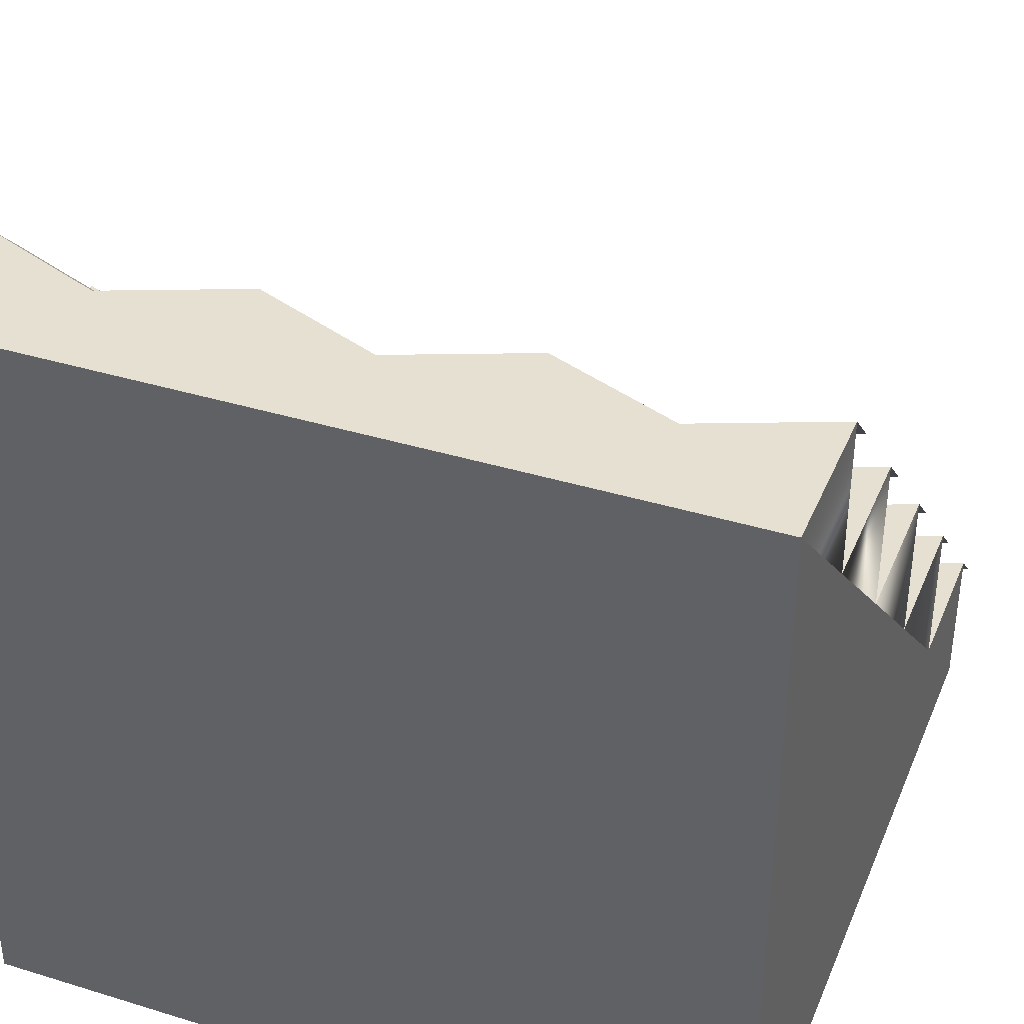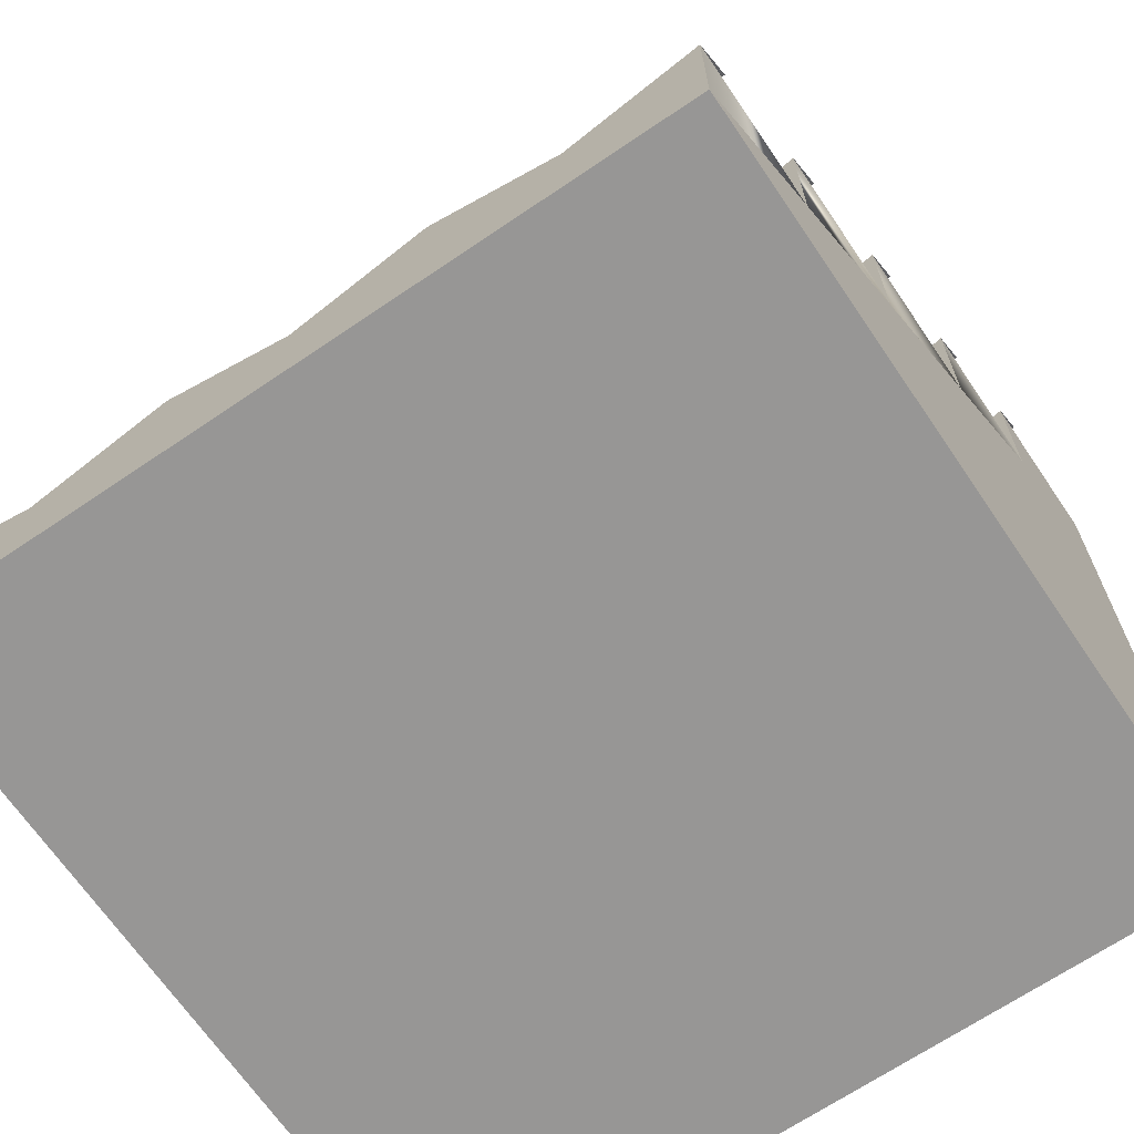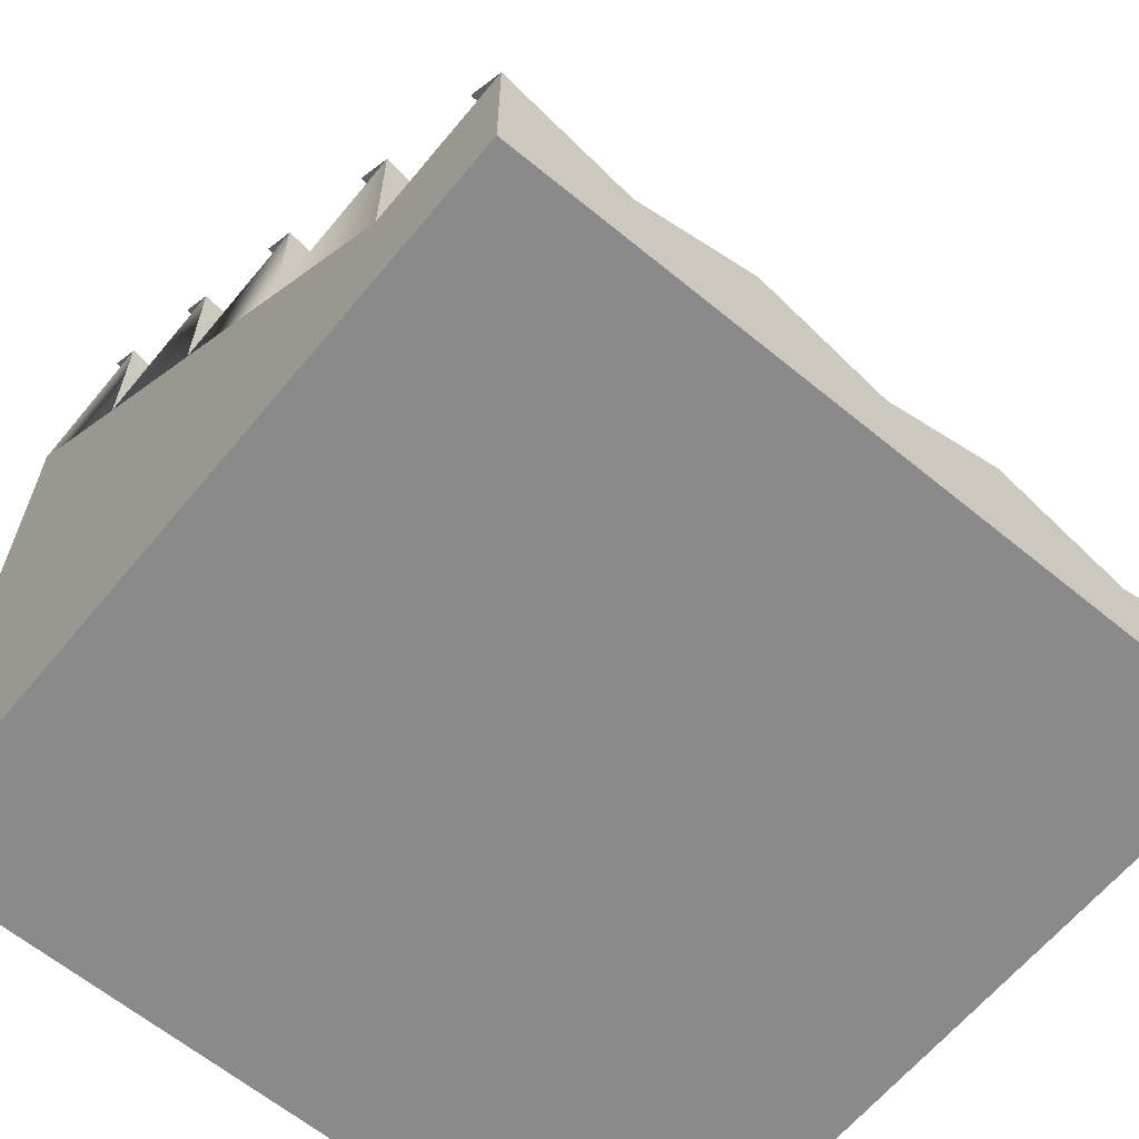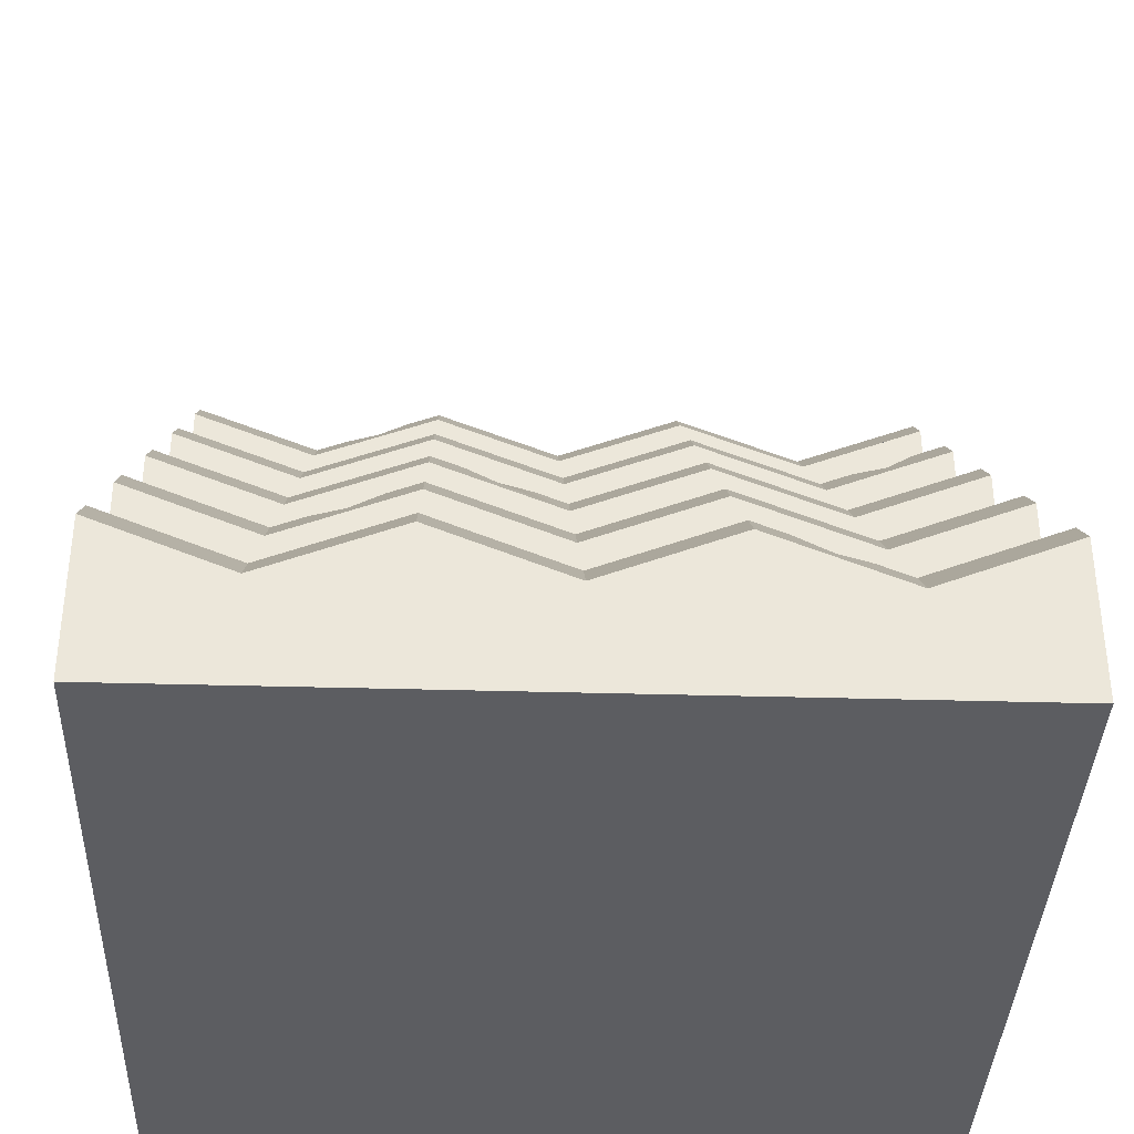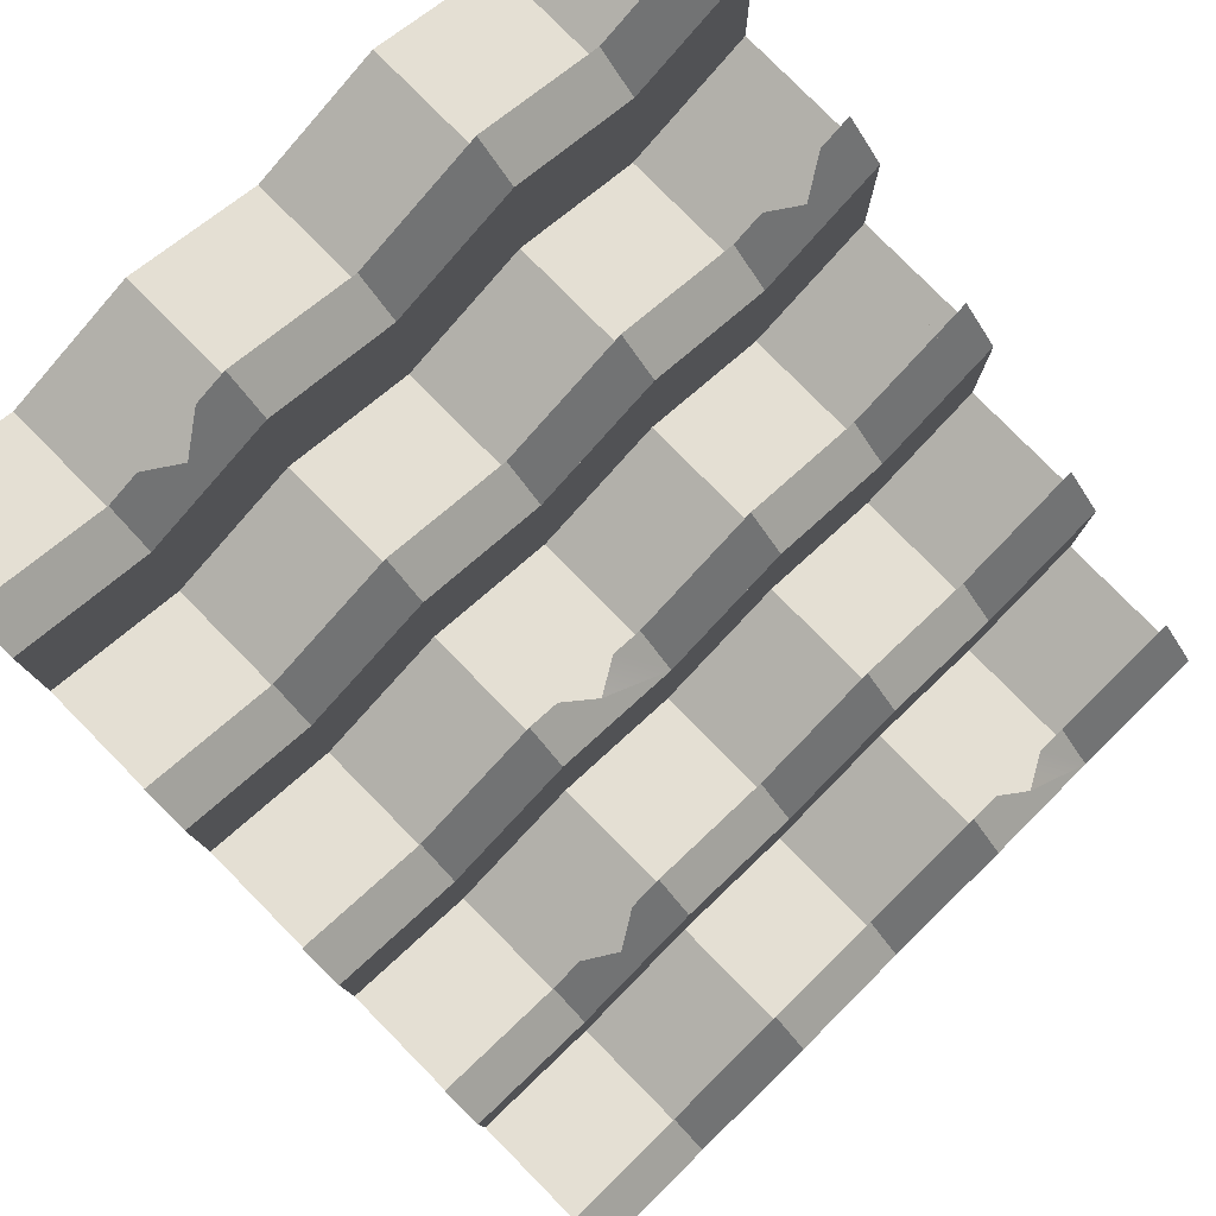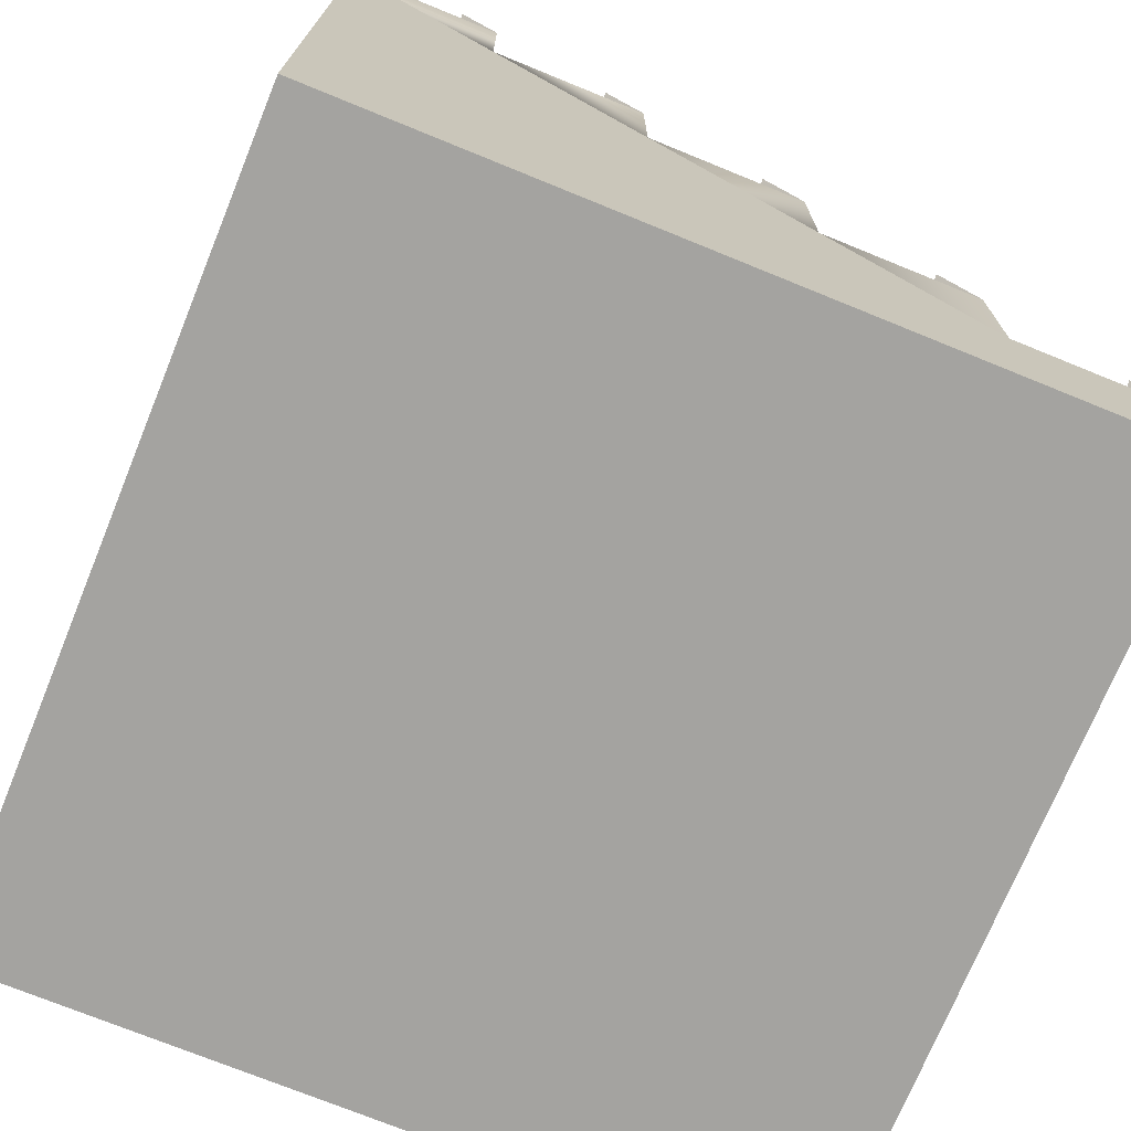
<metadata>
{"format":"obj","ext":"obj","renderer":"f3d","projection":"perspective","resolution":1024,"background":"white","views":[{"elev":38.4,"azim":-158.8,"up":"+Y"},{"elev":-67.8,"azim":-145.8,"up":"+Z"},{"elev":-63.6,"azim":140.4,"up":"+Z"},{"elev":-37.0,"azim":177.9,"up":"+Z"},{"elev":79.4,"azim":135.4,"up":"+Z"},{"elev":-72.9,"azim":67.8,"up":"+Z"}]}
</metadata>
<code>
o cliff_steps_rock
v 0.3333 0.2 0.2315
v 0.1667 0.4 0.3
v 0.1667 0.2 0.3
v 0.3333 0.4 0.2315
v -0.1667 0.8 -0.1
v -0.3333 0.6 -0.1685
v -0.1667 0.6 -0.1
v -0.3333 0.8 -0.1685
v -0 0.6 -0.1685
v -0 0.8 -0.1685
v -0.3333 0.4 0.0315
v -0.5 0.6 0.1
v -0.5 0.4 0.1
v -0.3333 0.6 0.0315
v 0.5 0.2 0.5
v 0.3333 -0 0.4315
v 0.5 -0 0.5
v 0.3333 0.2 0.4315
v -0.3333 0.2 0.4315
v -0.5 -0 0.5
v -0.3333 -0 0.4315
v -0.5 0.2 0.5
v -0.5 1 -0.5
v 0.5 0 -0.5
v -0.5 0 -0.5
v 0.5 1 -0.5
v 0.5 1 -0.3
v 0.3333 0.8 -0.3685
v 0.5 0.8 -0.3
v 0.3333 1 -0.3685
v -0.3333 1 -0.3685
v -0.5 0.8 -0.3
v -0.3333 0.8 -0.3685
v -0.5 1 -0.3
v 0.5 0.8 -0.1
v 0.3333 0.6 -0.1685
v 0.5 0.6 -0.1
v 0.3333 0.8 -0.1685
v 0.5 0.6 0.1
v 0.3333 0.4 0.0315
v 0.5 0.4 0.1
v 0.3333 0.6 0.0315
v -0.1667 1 -0.3
v -0.1667 0.8 -0.3
v 0 0.2 0.2315
v -0.1667 0.4 0.3
v -0.1667 0.2 0.3
v 0 0.4 0.2315
v 0.5 0.4 0.3
v 0.5 0.2 0.3
v 0.1667 0.2 0.5
v 0.1667 -0 0.5
v -0.5 0.6 -0.1
v -0.5 0.2 0.3
v -0.5 0.4 0.3
v -0.5 0.8 -0.1
v 0.1667 0.6 0.1
v 0 0.4 0.0315
v 0.1667 0.4 0.1
v 0 0.6 0.0315
v -0.3333 0.2 0.2315
v -0.3333 0.4 0.2315
v -0.1667 0.6 0.1
v -0.1667 0.4 0.1
v 0.1667 1 -0.3
v -0 0.8 -0.3685
v 0.1667 0.8 -0.3
v -0 1 -0.3685
v 0.1667 0.8 -0.1
v 0.1667 0.6 -0.1
v -0.1667 0.2 0.5
v -0.1667 -0 0.5
v 0 -0 0.4315
v 0 0.2 0.4315
v 0.1667 0.75 -0.05
v -0 0.75 -0.1185
v 0.5 0.55 0.15
v 0.3333 0.55 0.0815
v -0 0.95 -0.3185
v -0.1667 0.95 -0.25
v 0.1667 0.55 0.15
v 0 0.55 0.0815
v -0.1667 0.55 0.15
v -0.375 0.35 0.2986
v -0.3333 0.35 0.2815
v -0.4167 0.375 0.2908
v -0.5 0.35 0.35
v -0.4583 0.35 0.3329
v -0.5 0.95 -0.25
v -0.3333 0.95 -0.3185
v 0.5 0.95 -0.25
v 0.3333 0.95 -0.3185
v 0.5 0.35 0.35
v 0.3333 0.35 0.2815
v -0.1667 0.35 0.35
v 0 0.35 0.2815
v 0.1667 0.15 0.55
v 0 0.15 0.4815
v -0.1667 0.15 0.55
v -0.3333 0.15 0.4815
v 0.2917 0.15 0.4986
v 0.3333 0.15 0.4815
v 0.25 0.175 0.4908
v 0.2083 0.15 0.5329
v -0.5 0.75 -0.05
v -0.3333 0.75 -0.1185
v -0.3333 0.55 0.0815
v 0.08333 0.575 0.09075
v 0.125 0.55 0.1329
v 0.04167 0.55 0.09863
v -0.5 0.15 0.55
v 0.5 0.15 0.55
v -0.25 0.975 -0.3093
v -0.2083 0.95 -0.2671
v -0.2917 0.95 -0.3014
v 0.1667 0.95 -0.25
v 0.1667 0.35 0.35
v -0.5 0.55 0.15
v -0.1667 0.75 -0.05
v 0.5 0.75 -0.05
v 0.3333 0.75 -0.1185
v 0.2917 0.75 -0.1014
v 0.25 0.775 -0.1092
v 0.2083 0.75 -0.06713
f 1 2 3
f 2 1 4
f 5 6 7
f 6 5 8
f 9 5 7
f 5 9 10
f 11 12 13
f 12 11 14
f 15 16 17
f 16 15 18
f 19 20 21
f 20 19 22
f 23 24 25
f 24 23 26
f 27 28 29
f 28 27 30
f 31 32 33
f 32 31 34
f 35 36 37
f 36 35 38
f 39 40 41
f 40 39 42
f 43 33 44
f 33 43 31
f 45 46 47
f 46 45 48
f 49 1 50
f 1 49 4
f 16 51 52
f 51 16 18
f 20 23 25
f 23 20 32
f 32 20 53
f 53 20 13
f 13 20 54
f 54 20 22
f 55 13 54
f 12 53 13
f 56 32 53
f 34 23 32
f 27 24 26
f 24 27 29
f 24 29 17
f 17 29 37
f 37 29 35
f 17 37 41
f 41 37 39
f 17 41 50
f 50 41 49
f 17 50 15
f 57 58 59
f 58 57 60
f 61 55 54
f 55 61 62
f 63 11 64
f 11 63 14
f 65 66 67
f 66 65 68
f 69 9 70
f 9 69 10
f 46 61 47
f 61 46 62
f 40 57 59
f 57 40 42
f 71 21 72
f 21 71 19
f 36 69 70
f 69 36 38
f 66 43 44
f 43 66 68
f 17 25 24
f 25 17 16
f 25 16 52
f 25 52 73
f 25 73 72
f 25 72 21
f 25 21 20
f 73 71 72
f 71 73 74
f 2 45 3
f 45 2 48
f 28 65 67
f 65 28 30
f 51 73 52
f 73 51 74
f 58 63 64
f 63 58 60
f 6 56 53
f 56 6 8
f 28 35 29
f 35 28 38
f 38 28 67
f 38 67 69
f 69 67 66
f 69 66 10
f 10 66 44
f 10 44 5
f 5 44 33
f 5 33 8
f 8 33 32
f 8 32 56
f 26 30 27
f 30 26 23
f 30 23 68
f 30 68 65
f 68 23 43
f 43 23 31
f 31 23 34
f 40 49 41
f 49 40 4
f 4 40 59
f 4 59 2
f 2 59 58
f 2 58 48
f 48 58 64
f 48 64 46
f 46 64 11
f 46 11 62
f 62 11 13
f 62 13 55
f 10 75 69
f 75 10 76
f 42 77 39
f 77 42 78
f 79 43 80
f 43 79 68
f 42 81 78
f 81 42 57
f 82 63 83
f 63 82 60
f 62 84 85
f 84 62 86
f 55 86 62
f 87 86 55
f 86 87 88
f 1 15 50
f 15 1 18
f 18 1 3
f 18 3 51
f 51 3 45
f 51 45 74
f 74 45 47
f 74 47 71
f 71 47 61
f 71 61 19
f 19 61 54
f 19 54 22
f 31 89 90
f 89 31 34
f 30 91 27
f 91 30 92
f 4 93 49
f 93 4 94
f 62 95 46
f 95 62 85
f 96 46 95
f 46 96 48
f 74 97 51
f 97 74 98
f 98 71 99
f 71 98 74
f 19 99 71
f 99 19 100
f 18 101 102
f 101 18 103
f 51 103 18
f 97 103 51
f 103 97 104
f 8 105 106
f 105 8 56
f 14 83 63
f 83 14 107
f 60 81 57
f 81 60 108
f 81 108 109
f 108 60 110
f 110 60 82
f 19 111 100
f 111 19 22
f 18 112 15
f 112 18 102
f 31 80 43
f 80 31 113
f 80 113 114
f 113 31 115
f 115 31 90
f 30 116 92
f 116 30 65
f 4 117 94
f 117 4 2
f 14 118 107
f 118 14 12
f 48 117 2
f 117 48 96
f 36 39 37
f 39 36 42
f 42 36 70
f 42 70 57
f 57 70 9
f 57 9 60
f 60 9 7
f 60 7 63
f 63 7 6
f 63 6 14
f 14 6 53
f 14 53 12
f 68 116 65
f 116 68 79
f 76 5 119
f 5 76 10
f 38 120 35
f 120 38 121
f 8 119 5
f 119 8 106
f 38 122 121
f 122 38 123
f 69 123 38
f 75 123 69
f 123 75 124

</code>
